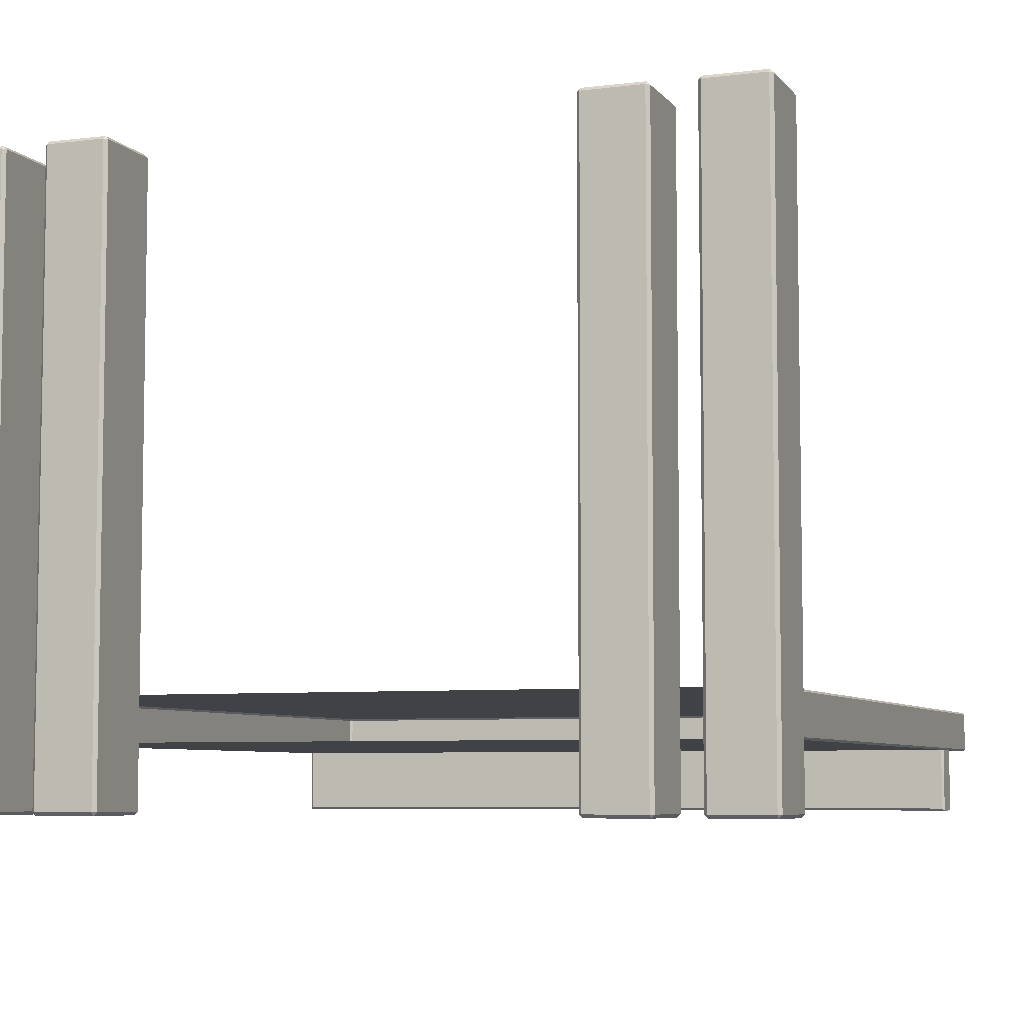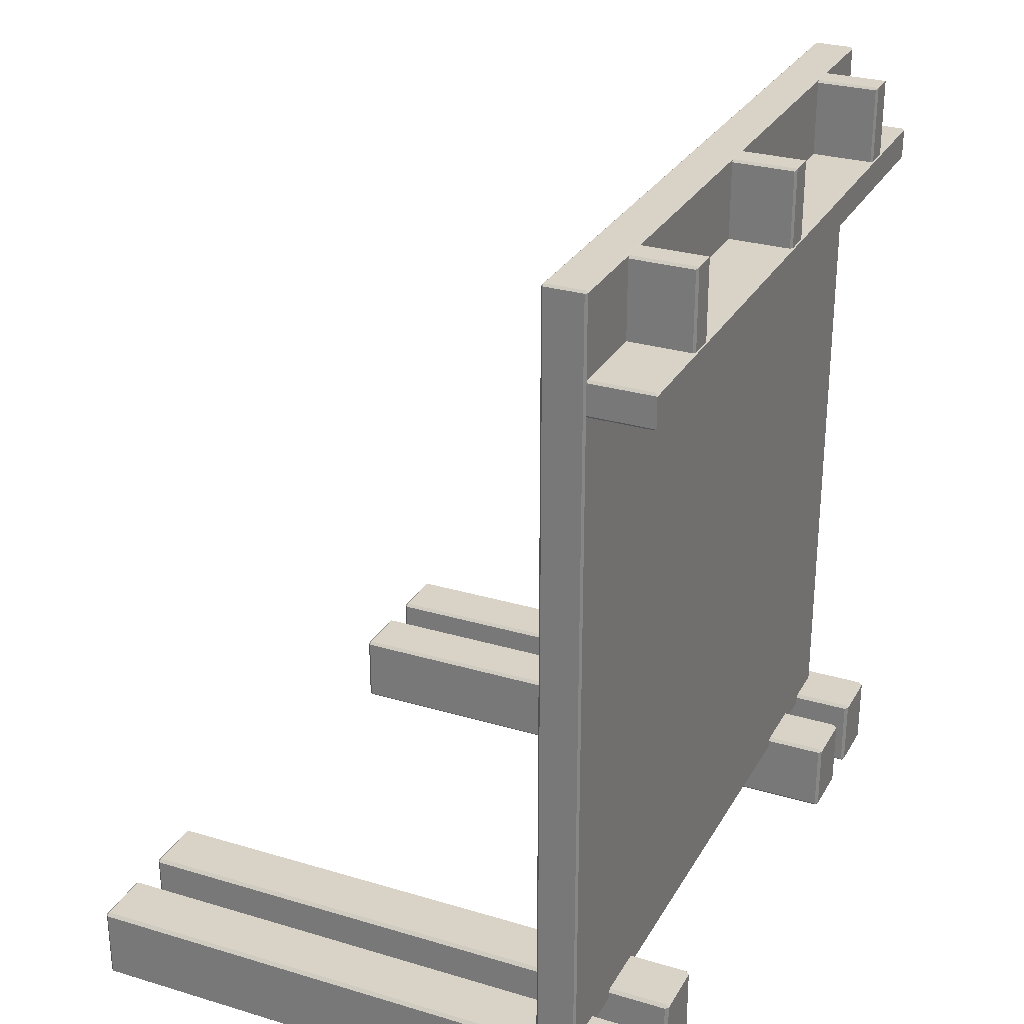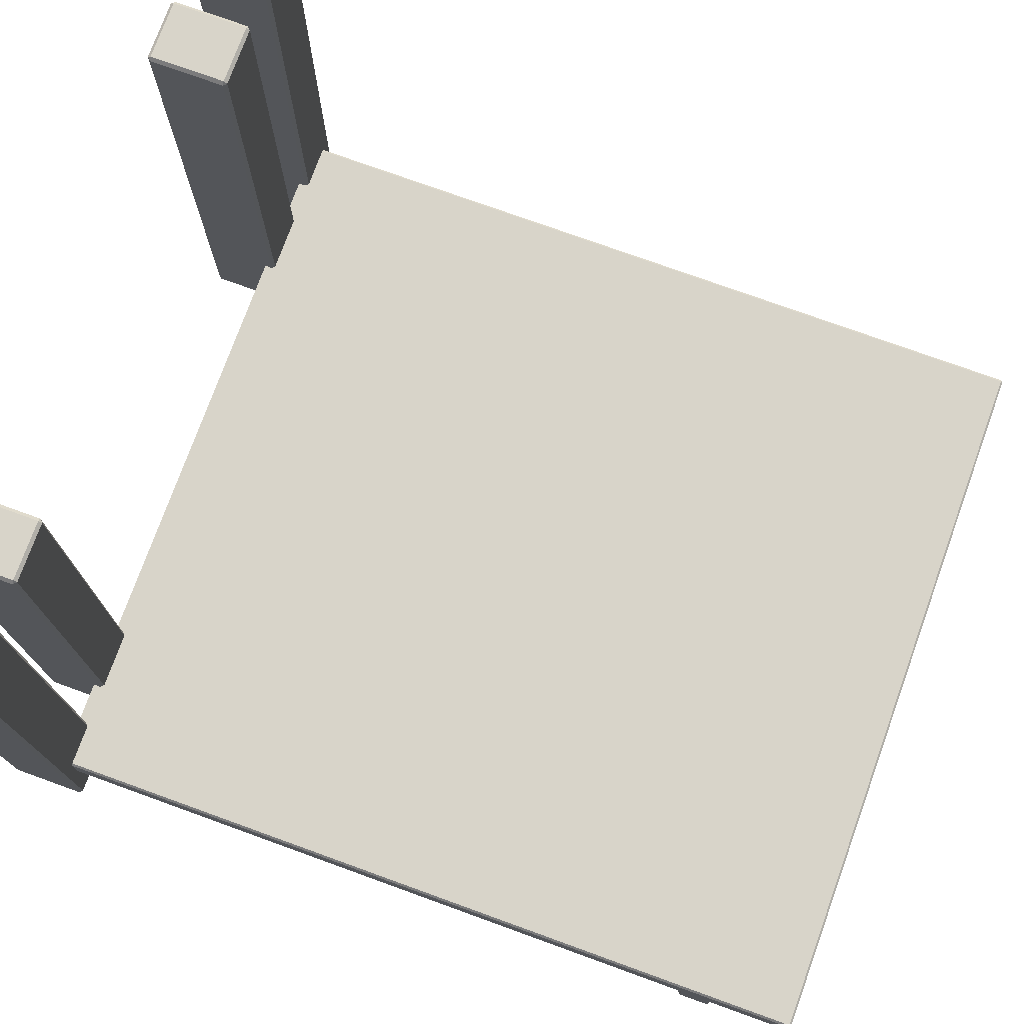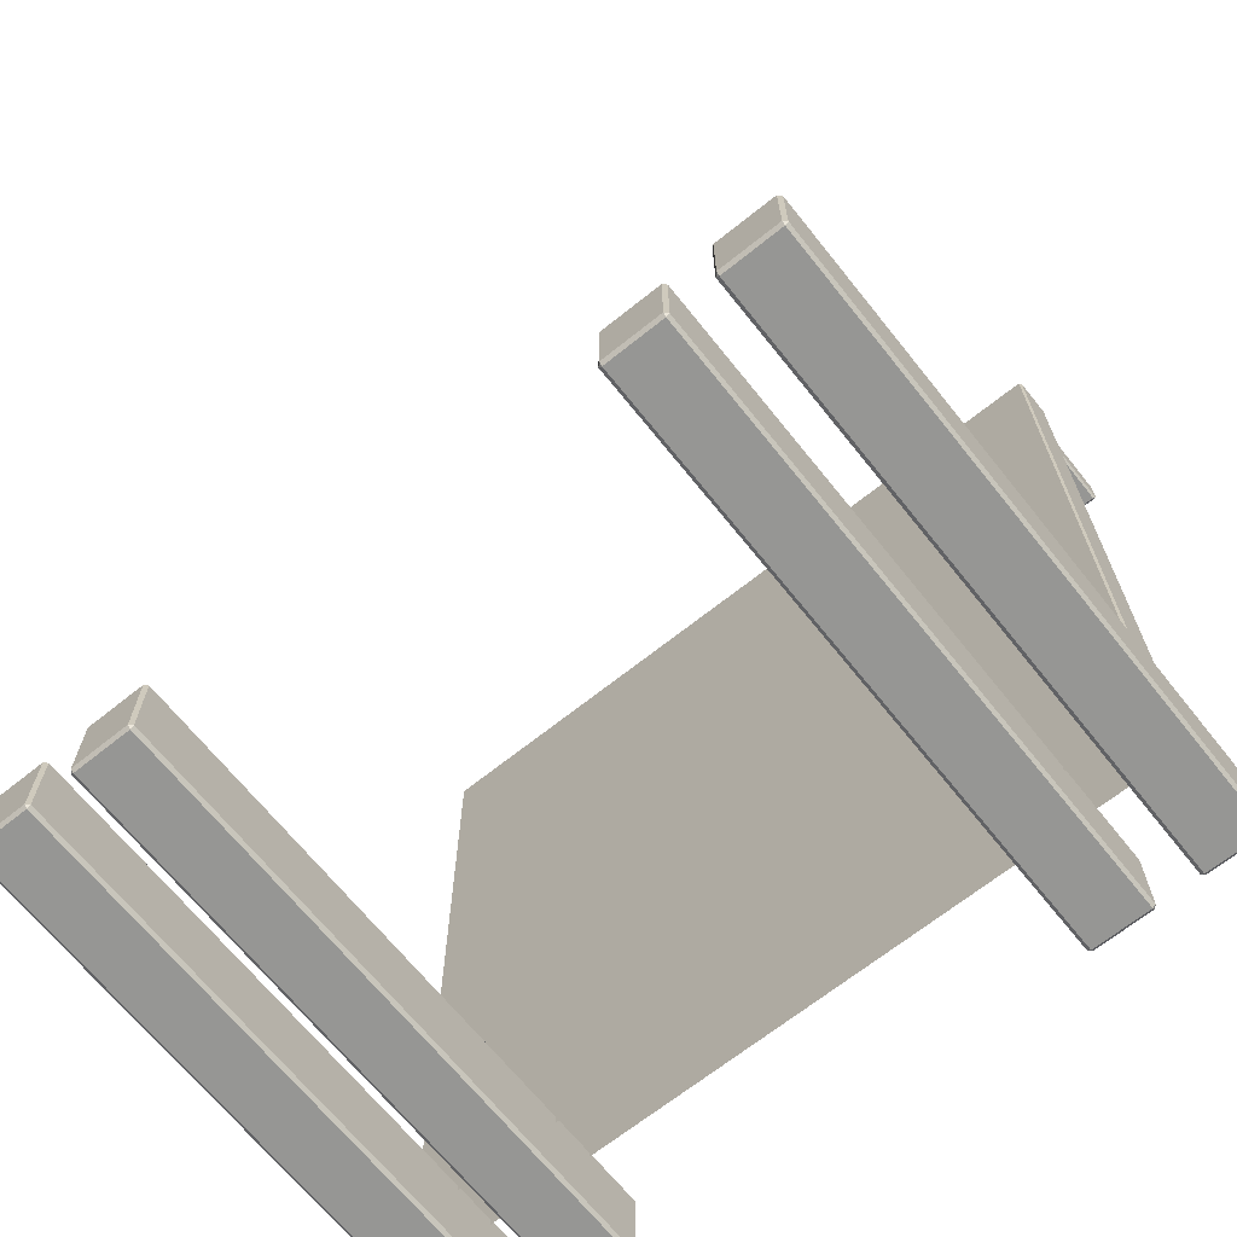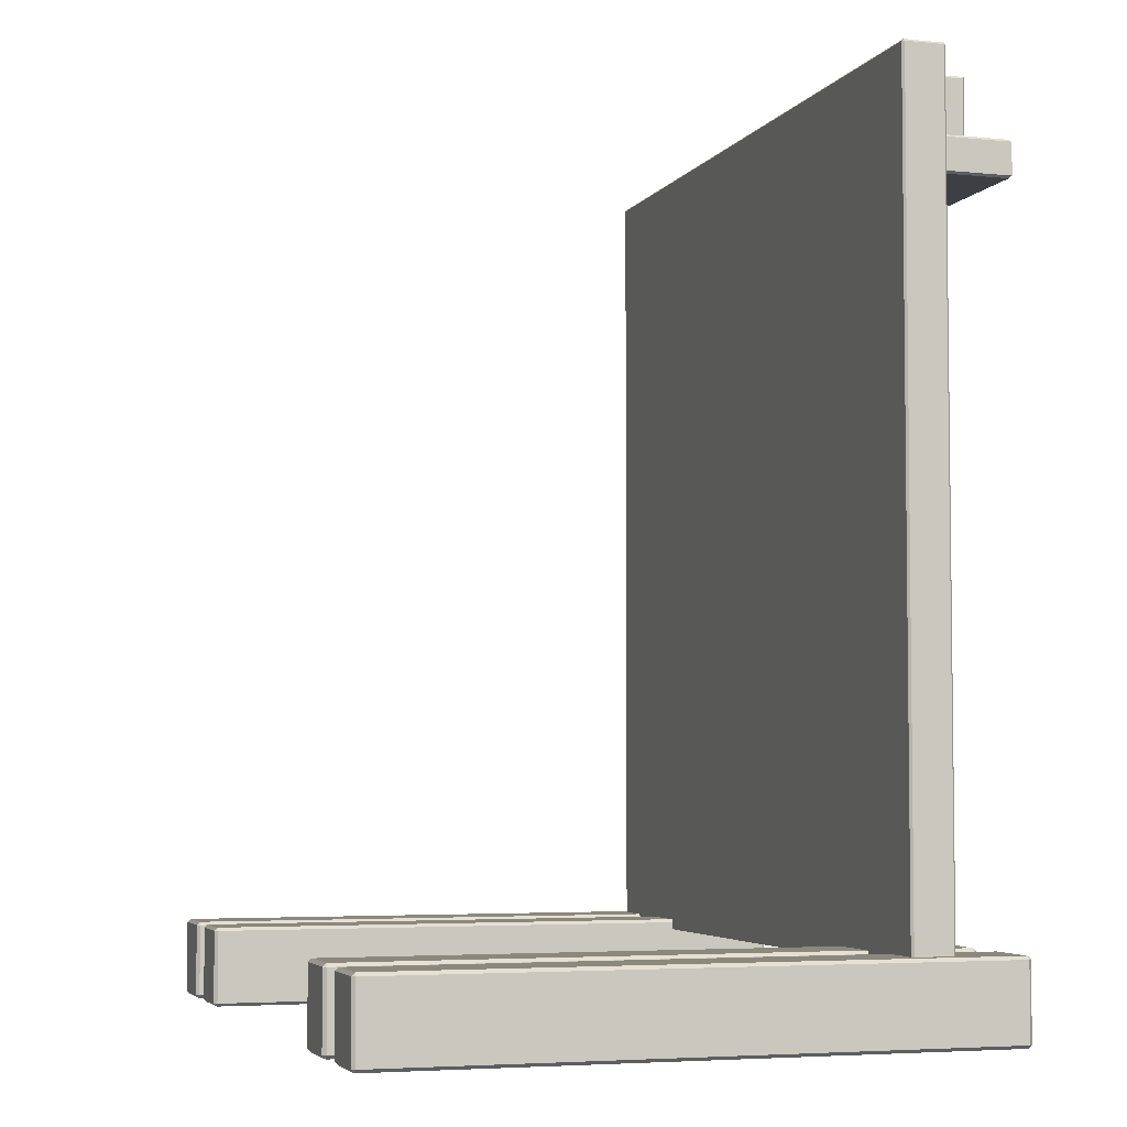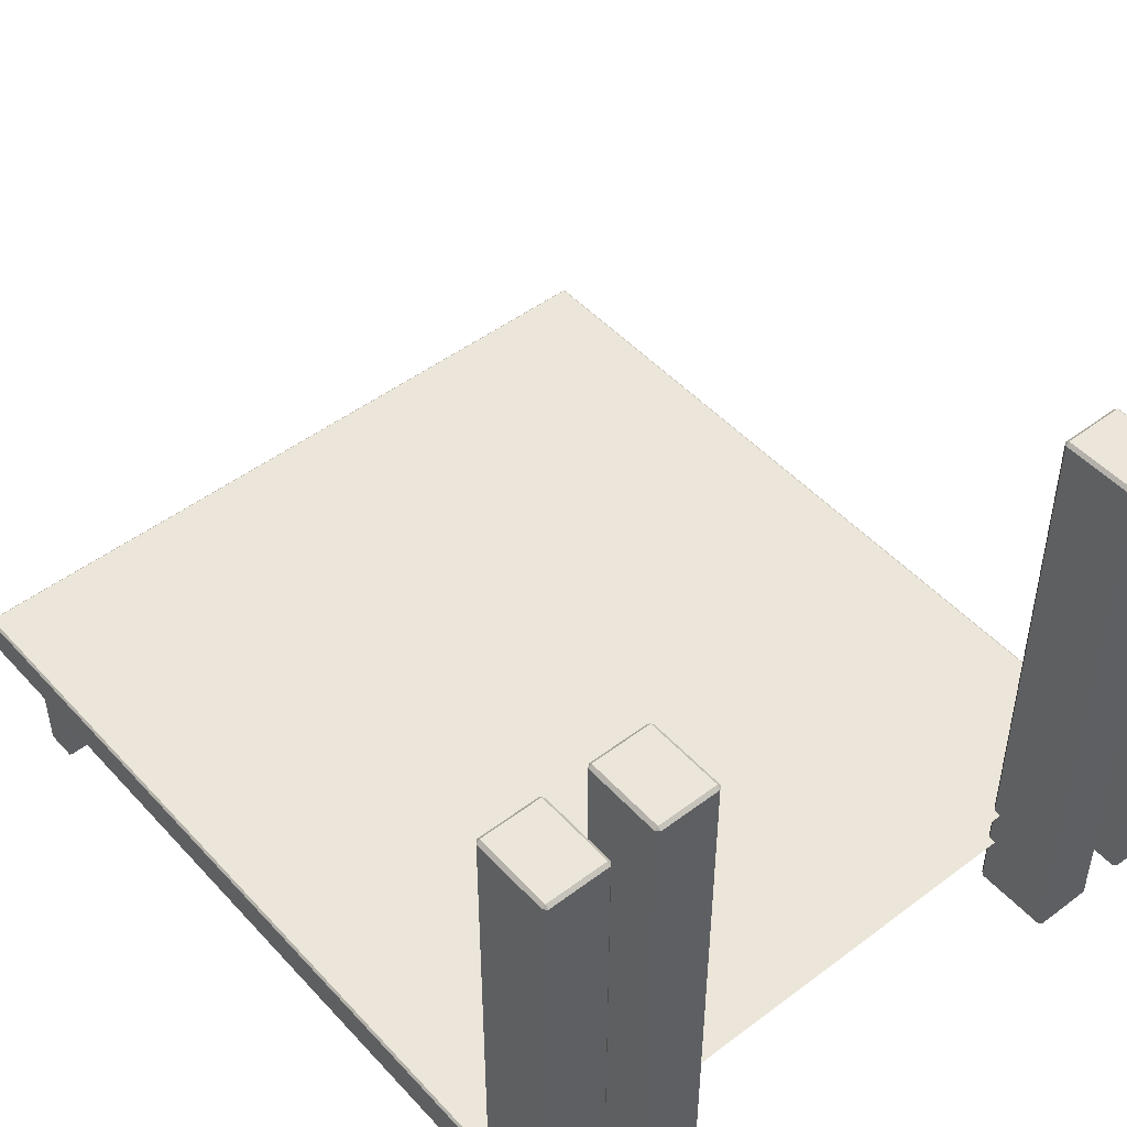
<metadata>
{"format":"obj","ext":"obj","renderer":"f3d","projection":"perspective","resolution":1024,"background":"white","views":[{"elev":-6.2,"azim":-159.6,"up":"+Y"},{"elev":28.2,"azim":-65.7,"up":"+Z"},{"elev":75.5,"azim":-70.1,"up":"+Y"},{"elev":-67.7,"azim":-141.3,"up":"+Z"},{"elev":-4.5,"azim":-107.8,"up":"+Z"},{"elev":48.5,"azim":139.9,"up":"+Y"}]}
</metadata>
<code>
v -150.3 1.231 -156
v -149.1 0 -156
v -149.1 1.231 -154.7
v -126.9 0 -156
v -125.7 1.231 -156
v -126.9 1.231 -154.7
v -150.3 231.5 -156
v -149.1 231.5 -154.7
v -149.1 232.7 -156
v -126.9 231.5 -154.7
v -125.7 231.5 -156
v -126.9 232.7 -156
v -149.1 231.5 -185.4
v -150.3 231.5 -184.2
v -149.1 232.7 -184.2
v -125.7 231.5 -184.2
v -126.9 231.5 -185.4
v -126.9 232.7 -184.2
v -150.3 1.231 -184.2
v -149.1 1.231 -185.4
v -149.1 0 -184.2
v -126.9 1.231 -185.4
v -125.7 1.231 -184.2
v -126.9 0 -184.2
v -150.3 116.4 -156
v -149.1 116.4 -154.7
v -125.7 116.4 -156
v -126.9 116.4 -154.7
v -150.3 116.4 -184.2
v -149.1 116.4 -185.4
v -126.9 116.4 -185.4
v -125.7 116.4 -184.2
v -109.9 1.231 -156
v -108.7 0 -156
v -108.7 1.231 -154.7
v -86.49 0 -156
v -85.26 1.231 -156
v -86.49 1.231 -154.7
v -109.9 231.5 -156
v -108.7 231.5 -154.7
v -108.7 232.7 -156
v -86.49 231.5 -154.7
v -85.26 231.5 -156
v -86.49 232.7 -156
v -108.7 231.5 -185.4
v -109.9 231.5 -184.2
v -108.7 232.7 -184.2
v -85.26 231.5 -184.2
v -86.49 231.5 -185.4
v -86.49 232.7 -184.2
v -109.9 1.231 -184.2
v -108.7 1.231 -185.4
v -108.7 0 -184.2
v -86.49 1.231 -185.4
v -85.26 1.231 -184.2
v -86.49 0 -184.2
v -109.9 116.4 -156
v -108.7 116.4 -154.7
v -85.26 116.4 -156
v -86.49 116.4 -154.7
v -109.9 116.4 -184.2
v -108.7 116.4 -185.4
v -86.49 116.4 -185.4
v -85.26 116.4 -184.2
v 109.9 1.231 -156
v 108.7 0 -156
v 108.7 1.231 -154.7
v 86.49 0 -156
v 85.26 1.231 -156
v 86.49 1.231 -154.7
v 109.9 231.5 -156
v 108.7 231.5 -154.7
v 108.7 232.7 -156
v 86.49 231.5 -154.7
v 85.26 231.5 -156
v 86.49 232.7 -156
v 108.7 231.5 -185.4
v 109.9 231.5 -184.2
v 108.7 232.7 -184.2
v 85.26 231.5 -184.2
v 86.49 231.5 -185.4
v 86.49 232.7 -184.2
v 109.9 1.231 -184.2
v 108.7 1.231 -185.4
v 108.7 0 -184.2
v 86.49 1.231 -185.4
v 85.26 1.231 -184.2
v 86.49 0 -184.2
v 109.9 116.4 -156
v 108.7 116.4 -154.7
v 85.26 116.4 -156
v 86.49 116.4 -154.7
v 109.9 116.4 -184.2
v 108.7 116.4 -185.4
v 86.49 116.4 -185.4
v 85.26 116.4 -184.2
v 150.3 1.231 -156
v 149.1 0 -156
v 149.1 1.231 -154.7
v 126.9 0 -156
v 125.7 1.231 -156
v 126.9 1.231 -154.7
v 150.3 231.5 -156
v 149.1 231.5 -154.7
v 149.1 232.7 -156
v 126.9 231.5 -154.7
v 125.7 231.5 -156
v 126.9 232.7 -156
v 149.1 231.5 -185.4
v 150.3 231.5 -184.2
v 149.1 232.7 -184.2
v 125.7 231.5 -184.2
v 126.9 231.5 -185.4
v 126.9 232.7 -184.2
v 150.3 1.231 -184.2
v 149.1 1.231 -185.4
v 149.1 0 -184.2
v 126.9 1.231 -185.4
v 125.7 1.231 -184.2
v 126.9 0 -184.2
v 150.3 116.4 -156
v 149.1 116.4 -154.7
v 125.7 116.4 -156
v 126.9 116.4 -154.7
v 150.3 116.4 -184.2
v 149.1 116.4 -185.4
v 126.9 116.4 -185.4
v 125.7 116.4 -184.2
v -108.5 24.89 124.2
v -96.97 24.89 124.2
v 0 24.89 124.2
v 0 24.89 110.6
v -5.792 24.89 124.2
v 5.791 24.89 124.2
v 108.5 24.89 124.2
v 96.97 24.89 124.2
v 0 41.33 -158.8
v 0 24.89 -158.8
v 0 24.89 -1.418
v 0 41.33 -1.418
v -144.2 25.71 155.1
v -143.3 24.89 155.1
v -143.3 25.71 156
v 0 25.71 156
v 0 24.89 155.1
v -143.3 41.33 155.1
v -144.2 40.51 155.1
v -143.3 40.51 156
v 0 41.33 155.1
v 0 40.51 156
v 143.3 24.89 155.1
v 144.2 25.71 155.1
v 143.3 25.71 156
v 143.3 41.33 155.1
v 143.3 40.51 156
v 144.2 40.51 155.1
v -144.2 40.51 -1.418
v -143.3 41.33 -1.418
v 144.2 40.51 -1.418
v 143.3 41.33 -1.418
v -143.3 24.89 -158.8
v -144.2 25.71 -158.8
v -144.2 25.71 -1.418
v -143.3 24.89 -1.418
v 144.2 25.71 -158.8
v 143.3 24.89 -158.8
v 143.3 24.89 -1.418
v 144.2 25.71 -1.418
v -144.2 40.51 -158.8
v -143.3 41.33 -158.8
v 143.3 41.33 -158.8
v 144.2 40.51 -158.8
v -108.5 0.8686 154.3
v -107.7 0 155.1
v -108.5 24.89 154.3
v -107.7 24.89 155.1
v -97.83 24.89 155.1
v -96.97 24.89 154.3
v -96.97 0.8686 154.3
v -97.83 0 155.1
v -96.97 0.8686 124.2
v -97.83 0 124.2
v -107.7 0 124.2
v -108.5 0.8686 124.2
v -142.5 0.8686 124.2
v -143.3 0 123.3
v 0 0.8686 124.2
v 0 0 123.3
v -142.5 0.8686 110.6
v -143.3 0 111.4
v 0 0.8686 110.6
v 0 0 111.4
v -143.3 24.89 123.3
v -142.5 24.89 124.2
v 142.5 0.8686 124.2
v 143.3 0 123.3
v 142.5 24.89 124.2
v 143.3 24.89 123.3
v -142.5 24.89 110.6
v -143.3 24.89 111.4
v 143.3 24.89 111.4
v 142.5 24.89 110.6
v 142.5 0.8686 110.6
v 143.3 0 111.4
v -5.792 0.8686 154.3
v -4.923 0 155.1
v -5.792 24.89 154.3
v -4.923 24.89 155.1
v 4.923 24.89 155.1
v 5.791 24.89 154.3
v 5.791 0.8686 154.3
v 4.923 0 155.1
v 5.791 0.8686 124.2
v 4.923 0 124.2
v -4.923 0 124.2
v -5.792 0.8686 124.2
v 108.5 0.8686 154.3
v 107.7 -0 155.1
v 107.7 24.89 155.1
v 108.5 24.89 154.3
v 96.97 24.89 154.3
v 97.83 24.89 155.1
v 96.97 0.8686 154.3
v 97.83 -2e-06 155.1
v 97.83 -2e-06 124.2
v 96.97 0.8686 124.2
v 108.5 0.8686 124.2
v 107.7 -0 124.2
f 21 24 4 2
f 12 18 15 9
f 2 1 19 21
f 3 2 4 6
f 1 3 26 25
f 5 4 24 23
f 6 5 27 28
f 8 7 25 26
f 9 8 10 12
f 7 9 15 14
f 11 10 28 27
f 12 11 16 18
f 14 13 30 29
f 13 15 18 17
f 17 16 32 31
f 20 19 29 30
f 21 20 22 24
f 23 22 31 32
f 26 3 6 28
f 29 19 1 25
f 27 5 23 32
f 28 10 8 26
f 25 7 14 29
f 32 16 11 27
f 30 13 17 31
f 31 22 20 30
f 1 2 3
f 4 5 6
f 7 8 9
f 10 11 12
f 13 14 15
f 16 17 18
f 19 20 21
f 22 23 24
f 53 56 36 34
f 44 50 47 41
f 34 33 51 53
f 35 34 36 38
f 33 35 58 57
f 37 36 56 55
f 38 37 59 60
f 40 39 57 58
f 41 40 42 44
f 39 41 47 46
f 43 42 60 59
f 44 43 48 50
f 46 45 62 61
f 45 47 50 49
f 49 48 64 63
f 52 51 61 62
f 53 52 54 56
f 55 54 63 64
f 58 35 38 60
f 61 51 33 57
f 59 37 55 64
f 60 42 40 58
f 57 39 46 61
f 64 48 43 59
f 62 45 49 63
f 63 54 52 62
f 33 34 35
f 36 37 38
f 39 40 41
f 42 43 44
f 45 46 47
f 48 49 50
f 51 52 53
f 54 55 56
f 85 66 68 88
f 76 73 79 82
f 66 85 83 65
f 67 70 68 66
f 65 89 90 67
f 69 87 88 68
f 70 92 91 69
f 72 90 89 71
f 73 76 74 72
f 71 78 79 73
f 75 91 92 74
f 76 82 80 75
f 78 93 94 77
f 77 81 82 79
f 81 95 96 80
f 84 94 93 83
f 85 88 86 84
f 87 96 95 86
f 90 92 70 67
f 93 89 65 83
f 91 96 87 69
f 92 90 72 74
f 89 93 78 71
f 96 91 75 80
f 94 95 81 77
f 95 94 84 86
f 65 67 66
f 68 70 69
f 71 73 72
f 74 76 75
f 77 79 78
f 80 82 81
f 83 85 84
f 86 88 87
f 117 98 100 120
f 108 105 111 114
f 98 117 115 97
f 99 102 100 98
f 97 121 122 99
f 101 119 120 100
f 102 124 123 101
f 104 122 121 103
f 105 108 106 104
f 103 110 111 105
f 107 123 124 106
f 108 114 112 107
f 110 125 126 109
f 109 113 114 111
f 113 127 128 112
f 116 126 125 115
f 117 120 118 116
f 119 128 127 118
f 122 124 102 99
f 125 121 97 115
f 123 128 119 101
f 124 122 104 106
f 121 125 110 103
f 128 123 107 112
f 126 127 113 109
f 127 126 116 118
f 97 99 98
f 100 102 101
f 103 105 104
f 106 108 107
f 109 111 110
f 112 114 113
f 115 117 116
f 118 120 119
f 142 141 163 164
f 143 142 145 144
f 141 143 148 147
f 144 145 151 153
f 147 146 158 157
f 146 148 150 149
f 149 150 155 154
f 152 151 167 168
f 153 152 156 155
f 154 156 159 160
f 157 158 170 169
f 160 159 172 171
f 162 161 164 163
f 166 165 168 167
f 158 146 149 140
f 164 139 145 142
f 149 154 160 140
f 145 139 167 151
f 162 163 157 169
f 164 161 138 139
f 167 139 138 166
f 159 168 165 172
f 140 160 171 137
f 158 140 137 170
f 150 148 143 144
f 163 141 147 157
f 144 153 155 150
f 159 156 152 168
f 141 142 143
f 146 147 148
f 151 152 153
f 154 155 156
f 173 174 176 175
f 174 173 184 183
f 178 177 180 179
f 179 180 182 181
f 185 186 188 187
f 186 185 194 193
f 187 188 196 195
f 189 190 200 199
f 190 189 191 192
f 192 191 203 204
f 195 196 198 197
f 202 201 204 203
f 205 206 208 207
f 206 205 216 215
f 210 209 212 211
f 211 212 214 213
f 217 218 228 227
f 218 217 220 219
f 222 221 223 224
f 224 223 226 225
f 174 180 177 176
f 179 181 130 178
f 174 183 182 180
f 129 184 173 175
f 185 187 131 194
f 189 199 132 191
f 190 192 188 186
f 196 204 201 198
f 190 186 193 200
f 191 132 202 203
f 188 192 204 196
f 131 187 195 197
f 206 212 209 208
f 211 213 134 210
f 206 215 214 212
f 133 216 205 207
f 218 219 222 224
f 226 223 221 136
f 228 218 224 225
f 135 220 217 227

</code>
